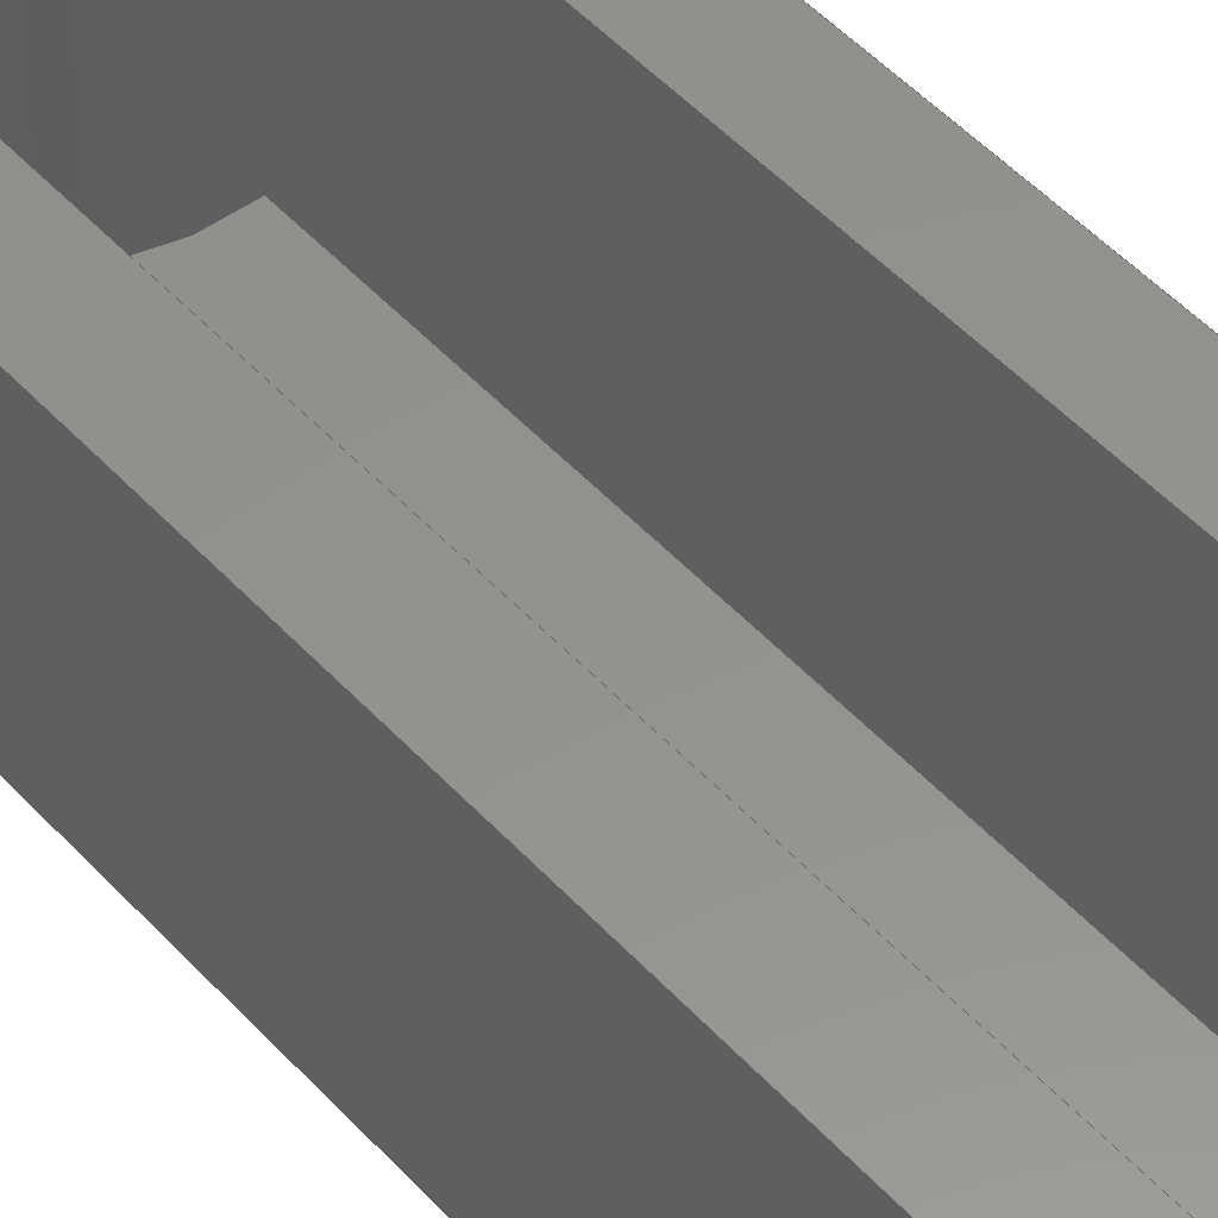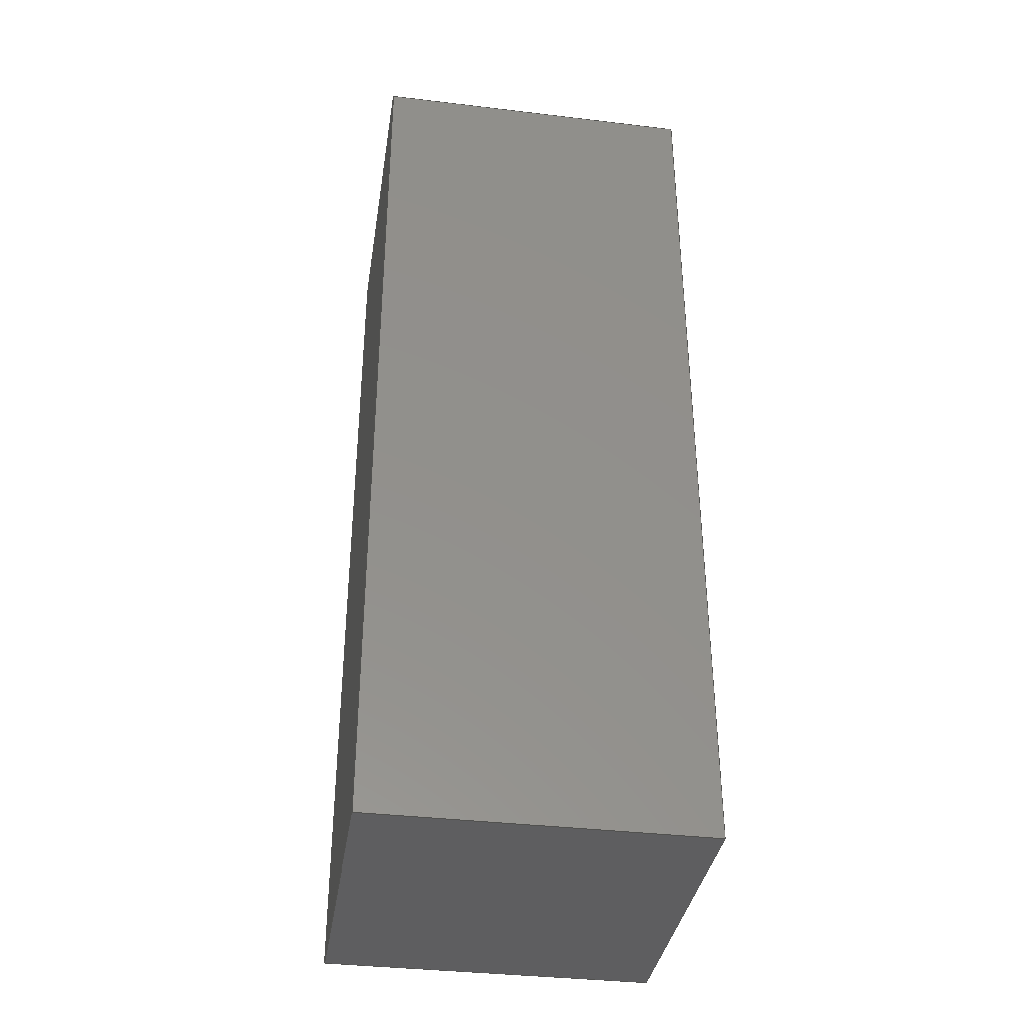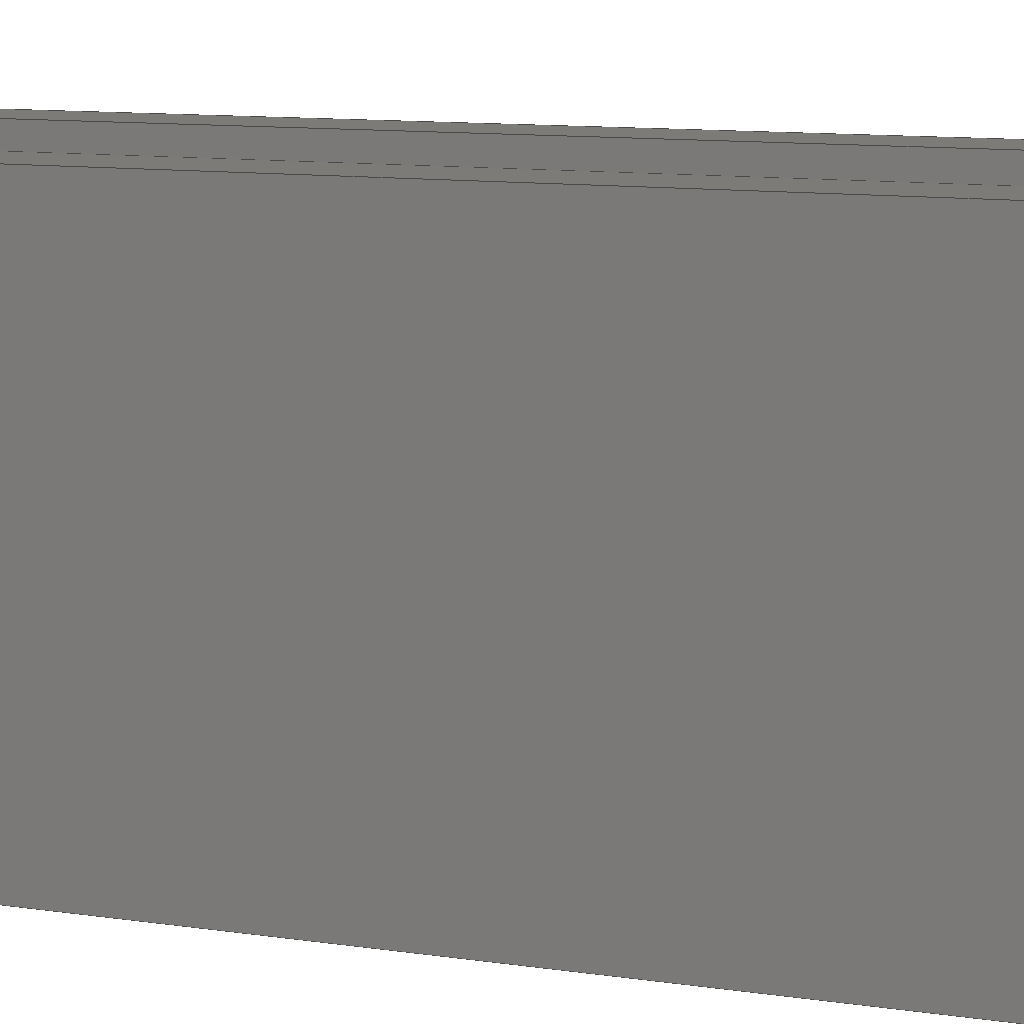
<metadata>
{"format":"step","ext":"step","renderer":"f3d","projection":"perspective","resolution":1024,"background":"white","views":[{"elev":55.7,"azim":-42.7,"up":"+Y"},{"elev":-36.6,"azim":81.2,"up":"+Z"},{"elev":8.8,"azim":114.5,"up":"+Y"}]}
</metadata>
<code>
ISO-10303-21;
DATA;
#1=MECHANICAL_DESIGN_GEOMETRIC_PRESENTATION_REPRESENTATION('',(#4),#386);
#2=SHAPE_REPRESENTATION_RELATIONSHIP('SRR','None',#393,#3);
#3=ADVANCED_BREP_SHAPE_REPRESENTATION('',(#5),#385);
#4=STYLED_ITEM('',(#402),#5);
#5=MANIFOLD_SOLID_BREP('Body1',#226);
#6=FACE_BOUND('',#43,.T.);
#7=PLANE('',#243);
#8=PLANE('',#247);
#9=PLANE('',#248);
#10=PLANE('',#249);
#11=PLANE('',#250);
#12=PLANE('',#251);
#13=PLANE('',#252);
#14=PLANE('',#253);
#15=PLANE('',#254);
#16=PLANE('',#255);
#17=PLANE('',#256);
#18=FACE_OUTER_BOUND('',#31,.T.);
#19=FACE_OUTER_BOUND('',#32,.T.);
#20=FACE_OUTER_BOUND('',#33,.T.);
#21=FACE_OUTER_BOUND('',#34,.T.);
#22=FACE_OUTER_BOUND('',#35,.T.);
#23=FACE_OUTER_BOUND('',#36,.T.);
#24=FACE_OUTER_BOUND('',#37,.T.);
#25=FACE_OUTER_BOUND('',#38,.T.);
#26=FACE_OUTER_BOUND('',#39,.T.);
#27=FACE_OUTER_BOUND('',#40,.T.);
#28=FACE_OUTER_BOUND('',#41,.T.);
#29=FACE_OUTER_BOUND('',#42,.T.);
#30=FACE_OUTER_BOUND('',#44,.T.);
#31=EDGE_LOOP('',(#151,#152,#153,#154));
#32=EDGE_LOOP('',(#155,#156,#157,#158));
#33=EDGE_LOOP('',(#159,#160,#161,#162));
#34=EDGE_LOOP('',(#163,#164,#165,#166));
#35=EDGE_LOOP('',(#167,#168,#169,#170));
#36=EDGE_LOOP('',(#171,#172,#173,#174));
#37=EDGE_LOOP('',(#175,#176,#177,#178,#179,#180));
#38=EDGE_LOOP('',(#181,#182,#183,#184));
#39=EDGE_LOOP('',(#185,#186,#187,#188));
#40=EDGE_LOOP('',(#189,#190,#191,#192));
#41=EDGE_LOOP('',(#193,#194,#195,#196));
#42=EDGE_LOOP('',(#197,#198,#199,#200));
#43=EDGE_LOOP('',(#201,#202,#203,#204,#205,#206));
#44=EDGE_LOOP('',(#207,#208,#209,#210));
#45=LINE('',#325,#71);
#46=LINE('',#328,#72);
#47=LINE('',#331,#73);
#48=LINE('',#333,#74);
#49=LINE('',#334,#75);
#50=LINE('',#339,#76);
#51=LINE('',#343,#77);
#52=LINE('',#345,#78);
#53=LINE('',#346,#79);
#54=LINE('',#349,#80);
#55=LINE('',#351,#81);
#56=LINE('',#352,#82);
#57=LINE('',#354,#83);
#58=LINE('',#355,#84);
#59=LINE('',#360,#85);
#60=LINE('',#362,#86);
#61=LINE('',#364,#87);
#62=LINE('',#365,#88);
#63=LINE('',#368,#89);
#64=LINE('',#370,#90);
#65=LINE('',#371,#91);
#66=LINE('',#374,#92);
#67=LINE('',#376,#93);
#68=LINE('',#377,#94);
#69=LINE('',#379,#95);
#70=LINE('',#380,#96);
#71=VECTOR('',#263,1);
#72=VECTOR('',#266,1);
#73=VECTOR('',#269,1);
#74=VECTOR('',#270,1);
#75=VECTOR('',#271,1);
#76=VECTOR('',#276,1);
#77=VECTOR('',#281,1);
#78=VECTOR('',#282,1);
#79=VECTOR('',#283,1);
#80=VECTOR('',#286,1);
#81=VECTOR('',#287,1);
#82=VECTOR('',#288,1);
#83=VECTOR('',#291,1);
#84=VECTOR('',#292,1);
#85=VECTOR('',#297,1);
#86=VECTOR('',#298,1);
#87=VECTOR('',#299,1);
#88=VECTOR('',#300,1);
#89=VECTOR('',#303,1);
#90=VECTOR('',#304,1);
#91=VECTOR('',#305,1);
#92=VECTOR('',#308,1);
#93=VECTOR('',#309,1);
#94=VECTOR('',#310,1);
#95=VECTOR('',#313,1);
#96=VECTOR('',#314,1);
#97=CIRCLE('',#241,0.25);
#98=CIRCLE('',#242,0.25);
#99=CIRCLE('',#245,0.25);
#100=CIRCLE('',#246,0.25);
#101=VERTEX_POINT('',#321);
#102=VERTEX_POINT('',#322);
#103=VERTEX_POINT('',#324);
#104=VERTEX_POINT('',#326);
#105=VERTEX_POINT('',#330);
#106=VERTEX_POINT('',#332);
#107=VERTEX_POINT('',#336);
#108=VERTEX_POINT('',#338);
#109=VERTEX_POINT('',#342);
#110=VERTEX_POINT('',#344);
#111=VERTEX_POINT('',#348);
#112=VERTEX_POINT('',#350);
#113=VERTEX_POINT('',#358);
#114=VERTEX_POINT('',#359);
#115=VERTEX_POINT('',#361);
#116=VERTEX_POINT('',#363);
#117=VERTEX_POINT('',#367);
#118=VERTEX_POINT('',#369);
#119=VERTEX_POINT('',#373);
#120=VERTEX_POINT('',#375);
#121=EDGE_CURVE('',#101,#102,#97,.T.);
#122=EDGE_CURVE('',#101,#103,#45,.T.);
#123=EDGE_CURVE('',#103,#104,#98,.T.);
#124=EDGE_CURVE('',#102,#104,#46,.T.);
#125=EDGE_CURVE('',#105,#101,#47,.T.);
#126=EDGE_CURVE('',#105,#106,#48,.T.);
#127=EDGE_CURVE('',#106,#103,#49,.T.);
#128=EDGE_CURVE('',#107,#105,#99,.T.);
#129=EDGE_CURVE('',#107,#108,#50,.T.);
#130=EDGE_CURVE('',#108,#106,#100,.T.);
#131=EDGE_CURVE('',#109,#107,#51,.T.);
#132=EDGE_CURVE('',#109,#110,#52,.T.);
#133=EDGE_CURVE('',#110,#108,#53,.T.);
#134=EDGE_CURVE('',#111,#109,#54,.T.);
#135=EDGE_CURVE('',#111,#112,#55,.T.);
#136=EDGE_CURVE('',#112,#110,#56,.T.);
#137=EDGE_CURVE('',#102,#111,#57,.T.);
#138=EDGE_CURVE('',#104,#112,#58,.T.);
#139=EDGE_CURVE('',#113,#114,#59,.T.);
#140=EDGE_CURVE('',#114,#115,#60,.T.);
#141=EDGE_CURVE('',#116,#115,#61,.T.);
#142=EDGE_CURVE('',#113,#116,#62,.T.);
#143=EDGE_CURVE('',#117,#113,#63,.T.);
#144=EDGE_CURVE('',#118,#116,#64,.T.);
#145=EDGE_CURVE('',#117,#118,#65,.T.);
#146=EDGE_CURVE('',#119,#117,#66,.T.);
#147=EDGE_CURVE('',#120,#118,#67,.T.);
#148=EDGE_CURVE('',#119,#120,#68,.T.);
#149=EDGE_CURVE('',#114,#119,#69,.T.);
#150=EDGE_CURVE('',#115,#120,#70,.T.);
#151=ORIENTED_EDGE('',*,*,#121,.F.);
#152=ORIENTED_EDGE('',*,*,#122,.T.);
#153=ORIENTED_EDGE('',*,*,#123,.T.);
#154=ORIENTED_EDGE('',*,*,#124,.F.);
#155=ORIENTED_EDGE('',*,*,#125,.F.);
#156=ORIENTED_EDGE('',*,*,#126,.T.);
#157=ORIENTED_EDGE('',*,*,#127,.T.);
#158=ORIENTED_EDGE('',*,*,#122,.F.);
#159=ORIENTED_EDGE('',*,*,#128,.F.);
#160=ORIENTED_EDGE('',*,*,#129,.T.);
#161=ORIENTED_EDGE('',*,*,#130,.T.);
#162=ORIENTED_EDGE('',*,*,#126,.F.);
#163=ORIENTED_EDGE('',*,*,#131,.F.);
#164=ORIENTED_EDGE('',*,*,#132,.T.);
#165=ORIENTED_EDGE('',*,*,#133,.T.);
#166=ORIENTED_EDGE('',*,*,#129,.F.);
#167=ORIENTED_EDGE('',*,*,#134,.F.);
#168=ORIENTED_EDGE('',*,*,#135,.T.);
#169=ORIENTED_EDGE('',*,*,#136,.T.);
#170=ORIENTED_EDGE('',*,*,#132,.F.);
#171=ORIENTED_EDGE('',*,*,#137,.F.);
#172=ORIENTED_EDGE('',*,*,#124,.T.);
#173=ORIENTED_EDGE('',*,*,#138,.T.);
#174=ORIENTED_EDGE('',*,*,#135,.F.);
#175=ORIENTED_EDGE('',*,*,#138,.F.);
#176=ORIENTED_EDGE('',*,*,#123,.F.);
#177=ORIENTED_EDGE('',*,*,#127,.F.);
#178=ORIENTED_EDGE('',*,*,#130,.F.);
#179=ORIENTED_EDGE('',*,*,#133,.F.);
#180=ORIENTED_EDGE('',*,*,#136,.F.);
#181=ORIENTED_EDGE('',*,*,#139,.T.);
#182=ORIENTED_EDGE('',*,*,#140,.T.);
#183=ORIENTED_EDGE('',*,*,#141,.F.);
#184=ORIENTED_EDGE('',*,*,#142,.F.);
#185=ORIENTED_EDGE('',*,*,#143,.T.);
#186=ORIENTED_EDGE('',*,*,#142,.T.);
#187=ORIENTED_EDGE('',*,*,#144,.F.);
#188=ORIENTED_EDGE('',*,*,#145,.F.);
#189=ORIENTED_EDGE('',*,*,#146,.T.);
#190=ORIENTED_EDGE('',*,*,#145,.T.);
#191=ORIENTED_EDGE('',*,*,#147,.F.);
#192=ORIENTED_EDGE('',*,*,#148,.F.);
#193=ORIENTED_EDGE('',*,*,#149,.T.);
#194=ORIENTED_EDGE('',*,*,#148,.T.);
#195=ORIENTED_EDGE('',*,*,#150,.F.);
#196=ORIENTED_EDGE('',*,*,#140,.F.);
#197=ORIENTED_EDGE('',*,*,#150,.T.);
#198=ORIENTED_EDGE('',*,*,#147,.T.);
#199=ORIENTED_EDGE('',*,*,#144,.T.);
#200=ORIENTED_EDGE('',*,*,#141,.T.);
#201=ORIENTED_EDGE('',*,*,#121,.T.);
#202=ORIENTED_EDGE('',*,*,#137,.T.);
#203=ORIENTED_EDGE('',*,*,#134,.T.);
#204=ORIENTED_EDGE('',*,*,#131,.T.);
#205=ORIENTED_EDGE('',*,*,#128,.T.);
#206=ORIENTED_EDGE('',*,*,#125,.T.);
#207=ORIENTED_EDGE('',*,*,#149,.F.);
#208=ORIENTED_EDGE('',*,*,#139,.F.);
#209=ORIENTED_EDGE('',*,*,#143,.F.);
#210=ORIENTED_EDGE('',*,*,#146,.F.);
#211=CYLINDRICAL_SURFACE('',#240,0.25);
#212=CYLINDRICAL_SURFACE('',#244,0.25);
#213=ADVANCED_FACE('',(#18),#211,.T.);
#214=ADVANCED_FACE('',(#19),#7,.F.);
#215=ADVANCED_FACE('',(#20),#212,.T.);
#216=ADVANCED_FACE('',(#21),#8,.F.);
#217=ADVANCED_FACE('',(#22),#9,.F.);
#218=ADVANCED_FACE('',(#23),#10,.F.);
#219=ADVANCED_FACE('',(#24),#11,.T.);
#220=ADVANCED_FACE('',(#25),#12,.T.);
#221=ADVANCED_FACE('',(#26),#13,.T.);
#222=ADVANCED_FACE('',(#27),#14,.T.);
#223=ADVANCED_FACE('',(#28),#15,.T.);
#224=ADVANCED_FACE('',(#29,#6),#16,.T.);
#225=ADVANCED_FACE('',(#30),#17,.F.);
#226=CLOSED_SHELL('',(#213,#214,#215,#216,#217,#218,#219,#220,#221,#222,
#223,#224,#225));
#227=DERIVED_UNIT_ELEMENT(#229,1);
#228=DERIVED_UNIT_ELEMENT(#388,3);
#229=(
MASS_UNIT()
NAMED_UNIT(*)
SI_UNIT(.KILO.,.GRAM.)
);
#230=DERIVED_UNIT((#227,#228));
#231=MEASURE_REPRESENTATION_ITEM('density measure',
POSITIVE_RATIO_MEASURE(7850),#230);
#232=PROPERTY_DEFINITION_REPRESENTATION(#237,#234);
#233=PROPERTY_DEFINITION_REPRESENTATION(#238,#235);
#234=REPRESENTATION('material name',(#236),#385);
#235=REPRESENTATION('density',(#231),#385);
#236=DESCRIPTIVE_REPRESENTATION_ITEM('Steel','Steel');
#237=PROPERTY_DEFINITION('material property','material name',#395);
#238=PROPERTY_DEFINITION('material property','density of part',#395);
#239=AXIS2_PLACEMENT_3D('placement',#319,#257,#258);
#240=AXIS2_PLACEMENT_3D('',#320,#259,#260);
#241=AXIS2_PLACEMENT_3D('',#323,#261,#262);
#242=AXIS2_PLACEMENT_3D('',#327,#264,#265);
#243=AXIS2_PLACEMENT_3D('',#329,#267,#268);
#244=AXIS2_PLACEMENT_3D('',#335,#272,#273);
#245=AXIS2_PLACEMENT_3D('',#337,#274,#275);
#246=AXIS2_PLACEMENT_3D('',#340,#277,#278);
#247=AXIS2_PLACEMENT_3D('',#341,#279,#280);
#248=AXIS2_PLACEMENT_3D('',#347,#284,#285);
#249=AXIS2_PLACEMENT_3D('',#353,#289,#290);
#250=AXIS2_PLACEMENT_3D('',#356,#293,#294);
#251=AXIS2_PLACEMENT_3D('',#357,#295,#296);
#252=AXIS2_PLACEMENT_3D('',#366,#301,#302);
#253=AXIS2_PLACEMENT_3D('',#372,#306,#307);
#254=AXIS2_PLACEMENT_3D('',#378,#311,#312);
#255=AXIS2_PLACEMENT_3D('',#381,#315,#316);
#256=AXIS2_PLACEMENT_3D('',#382,#317,#318);
#257=DIRECTION('axis',(0,0,1));
#258=DIRECTION('refdir',(1,0,0));
#259=DIRECTION('center_axis',(0,-1,0));
#260=DIRECTION('ref_axis',(0,0,-1));
#261=DIRECTION('center_axis',(0,1,0));
#262=DIRECTION('ref_axis',(0,0,-1));
#263=DIRECTION('',(0,-1,0));
#264=DIRECTION('center_axis',(0,1,0));
#265=DIRECTION('ref_axis',(0,0,-1));
#266=DIRECTION('',(0,-1,0));
#267=DIRECTION('center_axis',(1,0,0));
#268=DIRECTION('ref_axis',(0,0,1));
#269=DIRECTION('',(0,0,1));
#270=DIRECTION('',(0,-1,0));
#271=DIRECTION('',(0,0,1));
#272=DIRECTION('center_axis',(0,-1,0));
#273=DIRECTION('ref_axis',(-0.8,0,0.6));
#274=DIRECTION('center_axis',(0,1,0));
#275=DIRECTION('ref_axis',(-0.8,0,0.6));
#276=DIRECTION('',(0,-1,0));
#277=DIRECTION('center_axis',(0,1,0));
#278=DIRECTION('ref_axis',(-0.8,0,0.6));
#279=DIRECTION('center_axis',(0,0,-1));
#280=DIRECTION('ref_axis',(1,0,0));
#281=DIRECTION('',(1,0,0));
#282=DIRECTION('',(0,-1,0));
#283=DIRECTION('',(1,0,0));
#284=DIRECTION('center_axis',(-1,0,0));
#285=DIRECTION('ref_axis',(0,0,-1));
#286=DIRECTION('',(0,0,-1));
#287=DIRECTION('',(0,-1,0));
#288=DIRECTION('',(0,0,-1));
#289=DIRECTION('center_axis',(0,0,1));
#290=DIRECTION('ref_axis',(-1,0,0));
#291=DIRECTION('',(-1,0,0));
#292=DIRECTION('',(-1,0,0));
#293=DIRECTION('center_axis',(0,1,0));
#294=DIRECTION('ref_axis',(-1,0,0));
#295=DIRECTION('center_axis',(0,0,-1));
#296=DIRECTION('ref_axis',(-1,0,0));
#297=DIRECTION('',(-1,0,0));
#298=DIRECTION('',(0,1,0));
#299=DIRECTION('',(-1,0,0));
#300=DIRECTION('',(0,1,0));
#301=DIRECTION('center_axis',(1,0,0));
#302=DIRECTION('ref_axis',(0,0,-1));
#303=DIRECTION('',(0,0,-1));
#304=DIRECTION('',(0,0,-1));
#305=DIRECTION('',(0,1,0));
#306=DIRECTION('center_axis',(0,0,1));
#307=DIRECTION('ref_axis',(1,0,0));
#308=DIRECTION('',(1,0,0));
#309=DIRECTION('',(1,0,0));
#310=DIRECTION('',(0,1,0));
#311=DIRECTION('center_axis',(-1,0,0));
#312=DIRECTION('ref_axis',(0,0,1));
#313=DIRECTION('',(0,0,1));
#314=DIRECTION('',(0,0,1));
#315=DIRECTION('center_axis',(0,1,0));
#316=DIRECTION('ref_axis',(0,0,1));
#317=DIRECTION('center_axis',(0,1,0));
#318=DIRECTION('ref_axis',(1,0,0));
#319=CARTESIAN_POINT('',(0,0,0));
#320=CARTESIAN_POINT('Origin',(0.4,0.5,0.05));
#321=CARTESIAN_POINT('',(0.4,0.5,-0.2));
#322=CARTESIAN_POINT('',(0.2,0.5,-0.1));
#323=CARTESIAN_POINT('Origin',(0.4,0.5,0.05));
#324=CARTESIAN_POINT('',(0.4,0.05,-0.2));
#325=CARTESIAN_POINT('',(0.4,0.5,-0.2));
#326=CARTESIAN_POINT('',(0.2,0.05,-0.1));
#327=CARTESIAN_POINT('Origin',(0.4,0.05,0.05));
#328=CARTESIAN_POINT('',(0.2,0.5,-0.1));
#329=CARTESIAN_POINT('Origin',(0.4,0.5,-1.2));
#330=CARTESIAN_POINT('',(0.4,0.5,-1.2));
#331=CARTESIAN_POINT('',(0.4,0.5,-0.95));
#332=CARTESIAN_POINT('',(0.4,0.05,-1.2));
#333=CARTESIAN_POINT('',(0.4,0.5,-1.2));
#334=CARTESIAN_POINT('',(0.4,0.05,-0.2));
#335=CARTESIAN_POINT('Origin',(0.4,0.5,-1.45));
#336=CARTESIAN_POINT('',(0.2,0.5,-1.3));
#337=CARTESIAN_POINT('Origin',(0.4,0.5,-1.45));
#338=CARTESIAN_POINT('',(0.2,0.05,-1.3));
#339=CARTESIAN_POINT('',(0.2,0.5,-1.3));
#340=CARTESIAN_POINT('Origin',(0.4,0.05,-1.45));
#341=CARTESIAN_POINT('Origin',(0.1,0.5,-1.3));
#342=CARTESIAN_POINT('',(0.1,0.5,-1.3));
#343=CARTESIAN_POINT('',(0.175,0.5,-1.3));
#344=CARTESIAN_POINT('',(0.1,0.05,-1.3));
#345=CARTESIAN_POINT('',(0.1,0.5,-1.3));
#346=CARTESIAN_POINT('',(0.1,0.05,-1.3));
#347=CARTESIAN_POINT('Origin',(0.1,0.5,-0.1));
#348=CARTESIAN_POINT('',(0.1,0.5,-0.1));
#349=CARTESIAN_POINT('',(0.1,0.5,-0.4));
#350=CARTESIAN_POINT('',(0.1,0.05,-0.1));
#351=CARTESIAN_POINT('',(0.1,0.5,-0.1));
#352=CARTESIAN_POINT('',(0.1,0.05,-0.1));
#353=CARTESIAN_POINT('Origin',(0.2,0.5,-0.1));
#354=CARTESIAN_POINT('',(0.225,0.5,-0.1));
#355=CARTESIAN_POINT('',(0.1,0.05,-0.1));
#356=CARTESIAN_POINT('Origin',(0.25,0.05,-0.7));
#357=CARTESIAN_POINT('Origin',(0.5,0,-1.4));
#358=CARTESIAN_POINT('',(0.5,0,-1.4));
#359=CARTESIAN_POINT('',(0,0,-1.4));
#360=CARTESIAN_POINT('',(0.5,0,-1.4));
#361=CARTESIAN_POINT('',(0,0.5,-1.4));
#362=CARTESIAN_POINT('',(0,0,-1.4));
#363=CARTESIAN_POINT('',(0.5,0.5,-1.4));
#364=CARTESIAN_POINT('',(0.5,0.5,-1.4));
#365=CARTESIAN_POINT('',(0.5,0,-1.4));
#366=CARTESIAN_POINT('Origin',(0.5,0,0));
#367=CARTESIAN_POINT('',(0.5,0,0));
#368=CARTESIAN_POINT('',(0.5,0,0));
#369=CARTESIAN_POINT('',(0.5,0.5,0));
#370=CARTESIAN_POINT('',(0.5,0.5,0));
#371=CARTESIAN_POINT('',(0.5,0,0));
#372=CARTESIAN_POINT('Origin',(0,0,0));
#373=CARTESIAN_POINT('',(0,0,0));
#374=CARTESIAN_POINT('',(0,0,0));
#375=CARTESIAN_POINT('',(0,0.5,0));
#376=CARTESIAN_POINT('',(0,0.5,0));
#377=CARTESIAN_POINT('',(0,0,0));
#378=CARTESIAN_POINT('Origin',(0,0,-1.4));
#379=CARTESIAN_POINT('',(0,0,-1.4));
#380=CARTESIAN_POINT('',(0,0.5,-1.4));
#381=CARTESIAN_POINT('Origin',(0.25,0.5,-0.7));
#382=CARTESIAN_POINT('Origin',(0.25,0,-0.7));
#383=UNCERTAINTY_MEASURE_WITH_UNIT(LENGTH_MEASURE(0.001),#387,
'DISTANCE_ACCURACY_VALUE',
'Maximum model space distance between geometric entities at asserted c
onnectivities');
#384=UNCERTAINTY_MEASURE_WITH_UNIT(LENGTH_MEASURE(0.001),#387,
'DISTANCE_ACCURACY_VALUE',
'Maximum model space distance between geometric entities at asserted c
onnectivities');
#385=(
GEOMETRIC_REPRESENTATION_CONTEXT(3)
GLOBAL_UNCERTAINTY_ASSIGNED_CONTEXT((#383))
GLOBAL_UNIT_ASSIGNED_CONTEXT((#387,#389,#390))
REPRESENTATION_CONTEXT('','3D')
);
#386=(
GEOMETRIC_REPRESENTATION_CONTEXT(3)
GLOBAL_UNCERTAINTY_ASSIGNED_CONTEXT((#384))
GLOBAL_UNIT_ASSIGNED_CONTEXT((#387,#389,#390))
REPRESENTATION_CONTEXT('','3D')
);
#387=(
LENGTH_UNIT()
NAMED_UNIT(*)
SI_UNIT(.CENTI.,.METRE.)
);
#388=(
LENGTH_UNIT()
NAMED_UNIT(*)
SI_UNIT($,.METRE.)
);
#389=(
NAMED_UNIT(*)
PLANE_ANGLE_UNIT()
SI_UNIT($,.RADIAN.)
);
#390=(
NAMED_UNIT(*)
SI_UNIT($,.STERADIAN.)
SOLID_ANGLE_UNIT()
);
#391=SHAPE_DEFINITION_REPRESENTATION(#392,#393);
#392=PRODUCT_DEFINITION_SHAPE('',$,#395);
#393=SHAPE_REPRESENTATION('',(#239),#385);
#394=PRODUCT_DEFINITION_CONTEXT('part definition',#399,'design');
#395=PRODUCT_DEFINITION('HDMI','HDMI v3',#396,#394);
#396=PRODUCT_DEFINITION_FORMATION('',$,#401);
#397=PRODUCT_RELATED_PRODUCT_CATEGORY('HDMI v3','HDMI v3',(#401));
#398=APPLICATION_PROTOCOL_DEFINITION('international standard',
'automotive_design',2009,#399);
#399=APPLICATION_CONTEXT(
'Core Data for Automotive Mechanical Design Process');
#400=PRODUCT_CONTEXT('part definition',#399,'mechanical');
#401=PRODUCT('HDMI','HDMI v3',$,(#400));
#402=PRESENTATION_STYLE_ASSIGNMENT((#403));
#403=SURFACE_STYLE_USAGE(.BOTH.,#404);
#404=SURFACE_SIDE_STYLE('',(#405));
#405=SURFACE_STYLE_FILL_AREA(#406);
#406=FILL_AREA_STYLE('Steel - Satin',(#407));
#407=FILL_AREA_STYLE_COLOUR('Steel - Satin',#408);
#408=COLOUR_RGB('Steel - Satin',0.6275,0.6275,0.6275);
ENDSEC;
END-ISO-10303-21;

</code>
